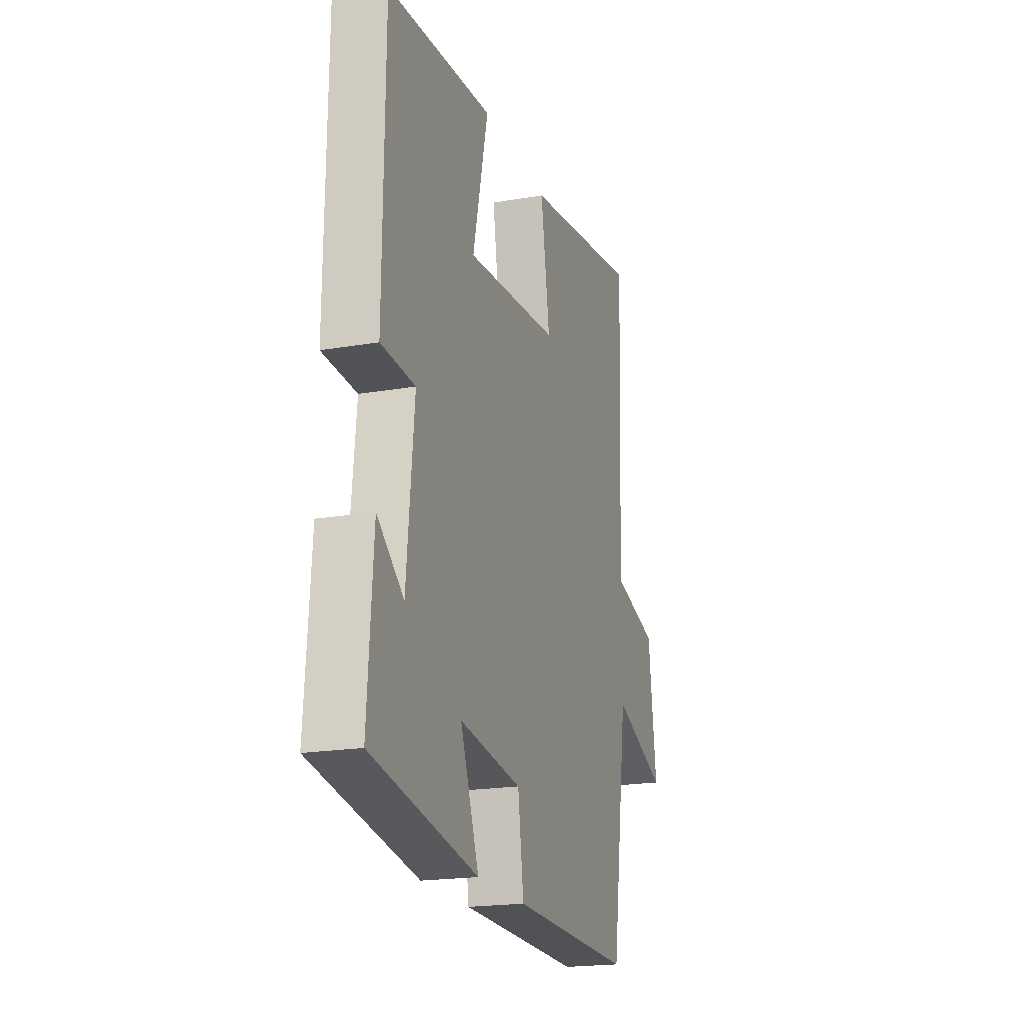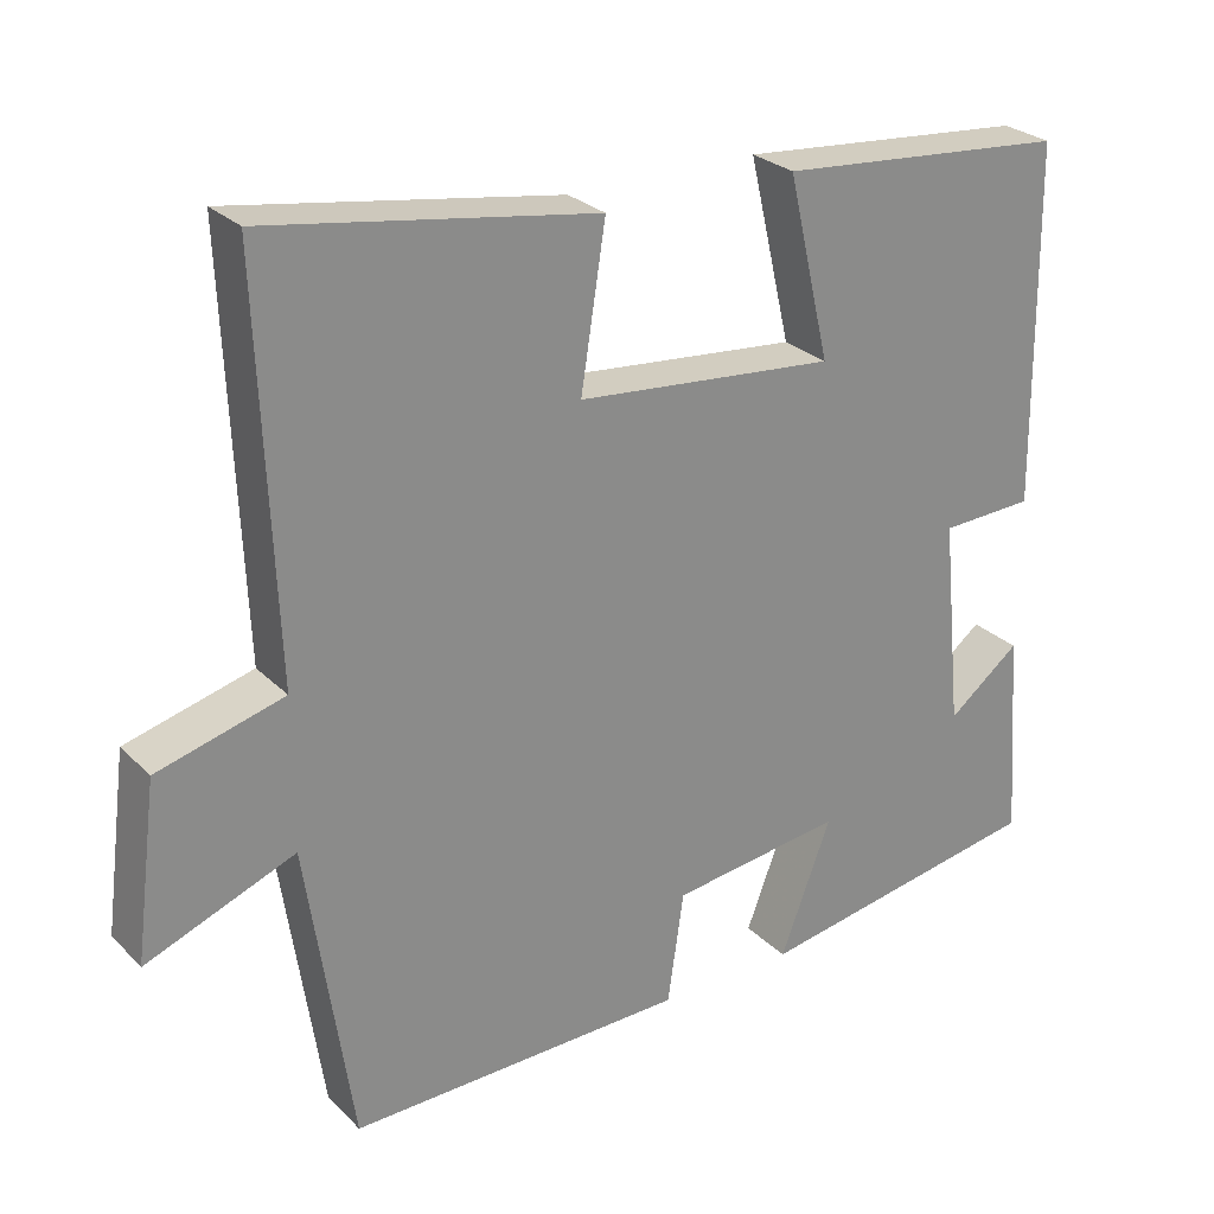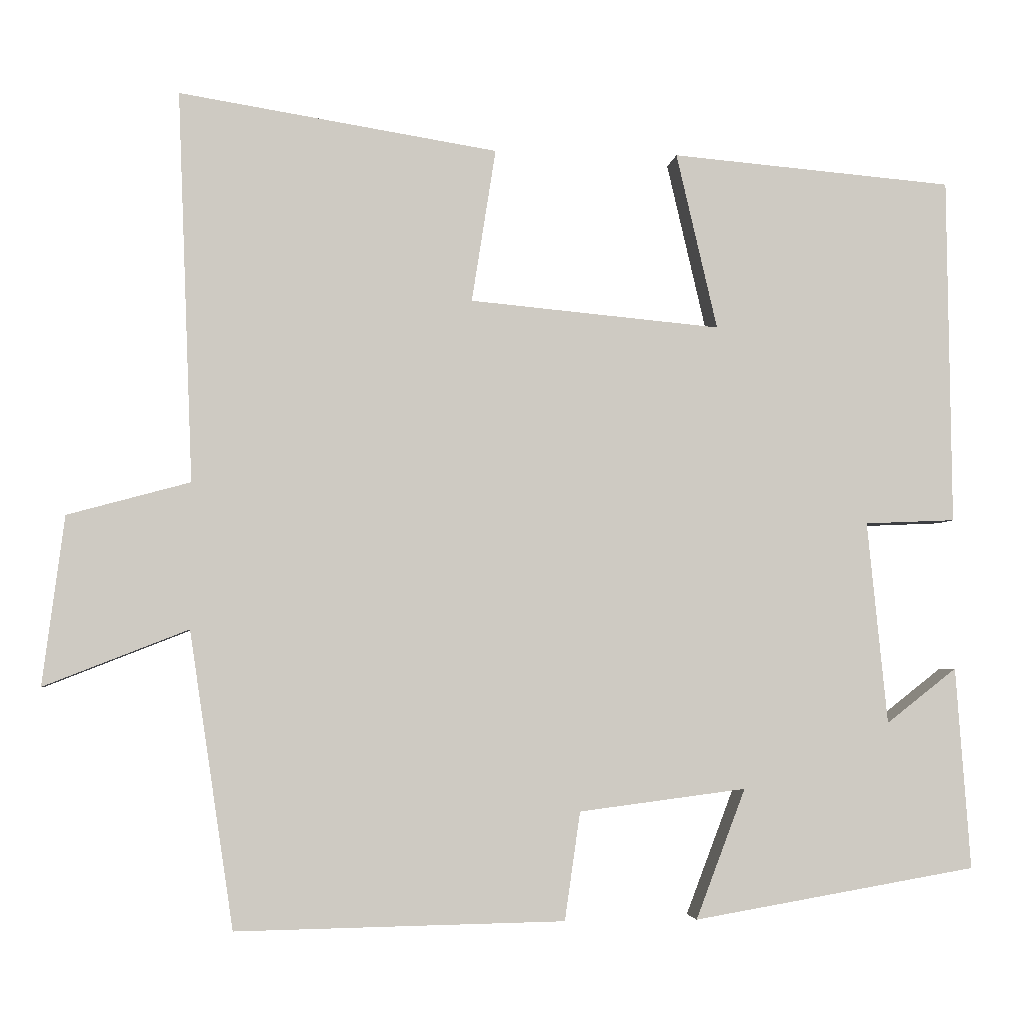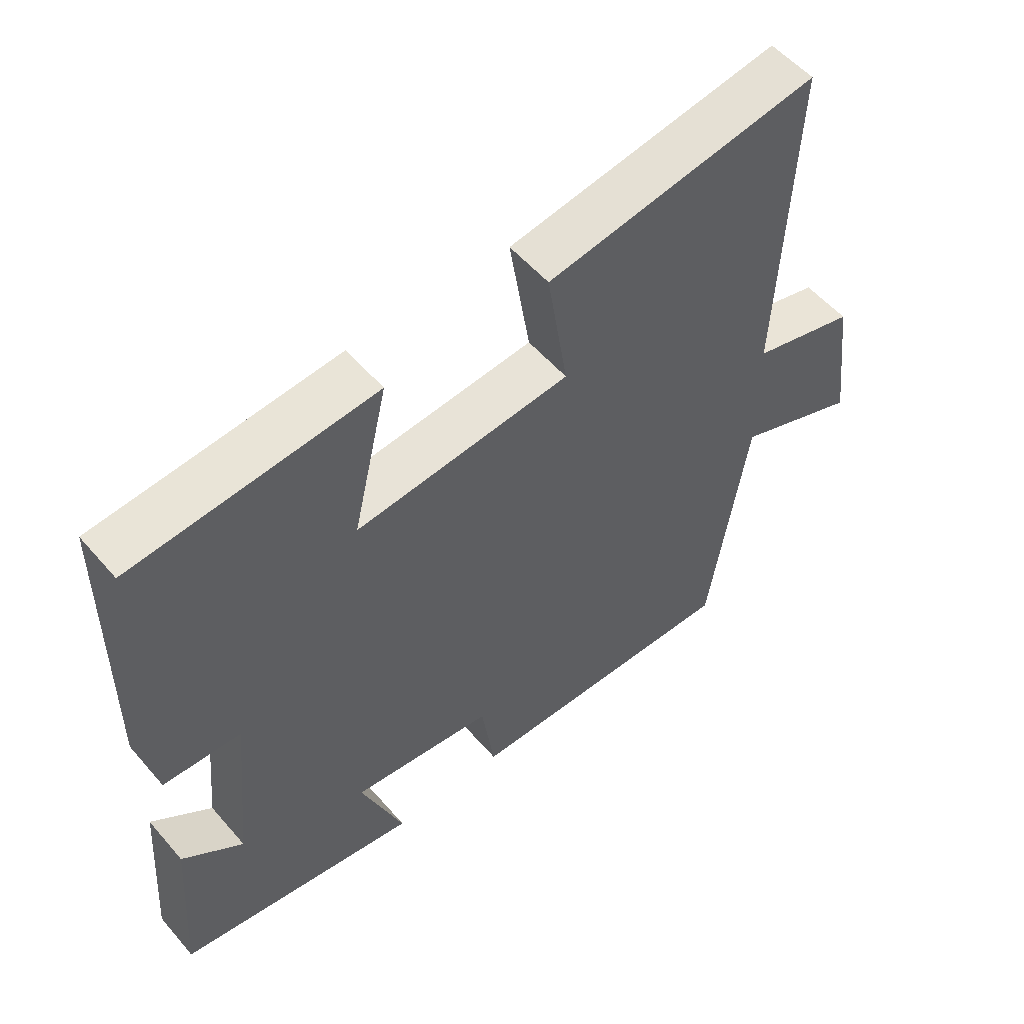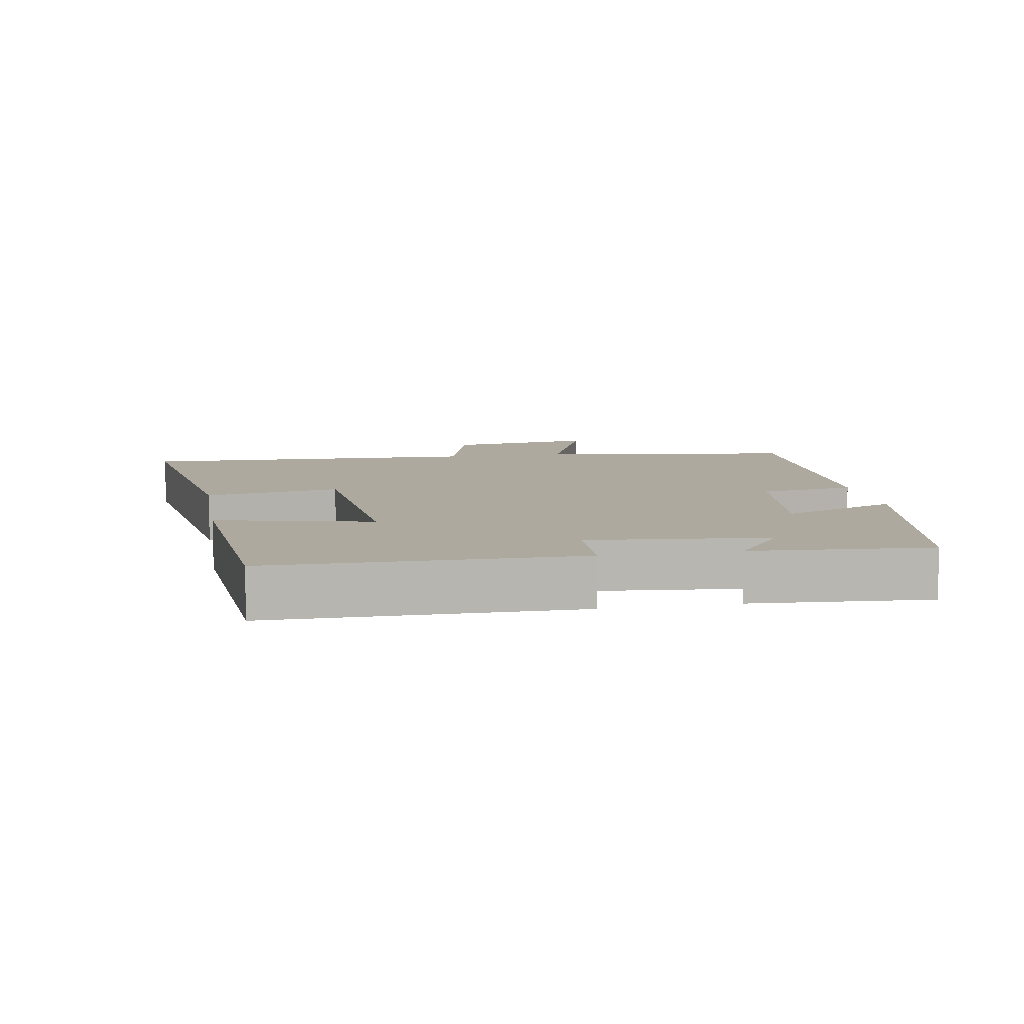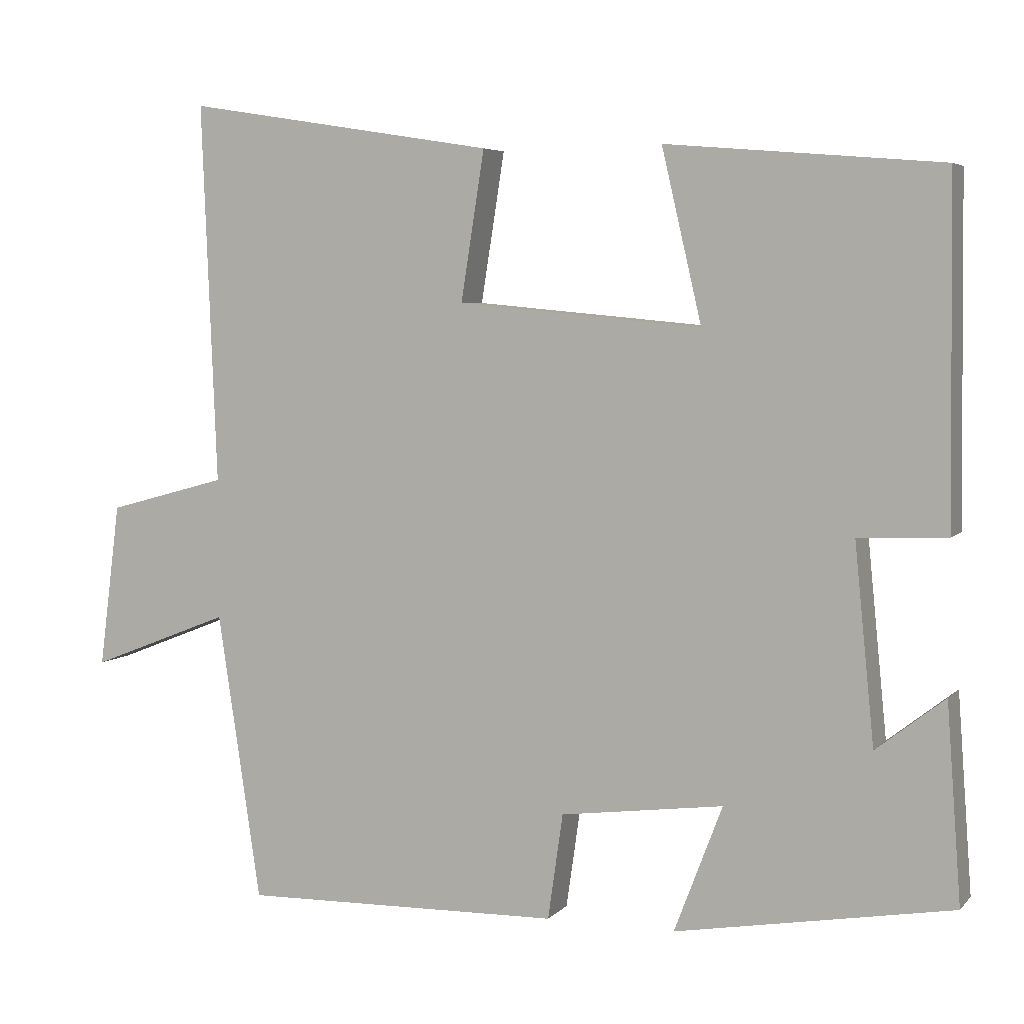
<metadata>
{"format":"obj","ext":"obj","renderer":"f3d","projection":"perspective","resolution":1024,"background":"white","views":[{"elev":-19.9,"azim":107.7,"up":"+Z"},{"elev":26.8,"azim":-34.3,"up":"+Z"},{"elev":-3.7,"azim":-6.3,"up":"+Z"},{"elev":54.7,"azim":140.1,"up":"+Z"},{"elev":9.1,"azim":80.1,"up":"+Y"},{"elev":5.1,"azim":21.5,"up":"+Z"}]}
</metadata>
<code>
v 0.495 0.07 0.469
v 0.5 0.07 0.02
v 0.383 0.07 0.015
v 0.409 0.07 -0.247
v 0.5 0.07 -0.176
v 0.519 0.07 -0.437
v 0.153 0.07 -0.5
v 0.217 0.07 -0.332
v 0.001 0.07 -0.36
v -0.019 0.07 -0.5
v -0.443 0.07 -0.508
v -0.5 0.07 -0.126
v -0.686 0.07 -0.199
v -0.658 0.07 0.019
v -0.5 0.07 0.062
v -0.52 0.07 0.566
v -0.109 0.07 0.5
v -0.14 0.07 0.302
v 0.184 0.07 0.272
v 0.131 0.07 0.5
v 0.495 0 0.469
v 0.5 0 0.02
v 0.383 0 0.015
v 0.409 0 -0.247
v 0.5 0 -0.176
v 0.519 0 -0.437
v 0.153 0 -0.5
v 0.217 0 -0.332
v 0.001 0 -0.36
v -0.019 0 -0.5
v -0.443 0 -0.508
v -0.5 0 -0.126
v -0.686 0 -0.199
v -0.658 0 0.019
v -0.5 0 0.062
v -0.52 0 0.566
v -0.109 0 0.5
v -0.14 0 0.302
v 0.184 0 0.272
v 0.131 0 0.5
f 1 2 3
f 20 1 3
f 19 20 3
f 18 19 3 4
f 15 16 17 18
f 15 18 4
f 12 13 14 15
f 11 12 15
f 10 11 15
f 9 10 15
f 8 9 15 4
f 7 8 4
f 4 5 6 7
f 23 22 21
f 23 21 40
f 23 40 39
f 24 23 39 38
f 38 37 36 35
f 24 38 35
f 35 34 33 32
f 35 32 31
f 35 31 30
f 35 30 29
f 24 35 29 28
f 24 28 27
f 27 26 25 24
f 1 21 22 2
f 2 22 23 3
f 3 23 24 4
f 4 24 25 5
f 5 25 26 6
f 6 26 27 7
f 7 27 28 8
f 8 28 29 9
f 9 29 30 10
f 10 30 31 11
f 11 31 32 12
f 12 32 33 13
f 13 33 34 14
f 14 34 35 15
f 15 35 36 16
f 16 36 37 17
f 17 37 38 18
f 18 38 39 19
f 19 39 40 20
f 20 40 21 1

</code>
